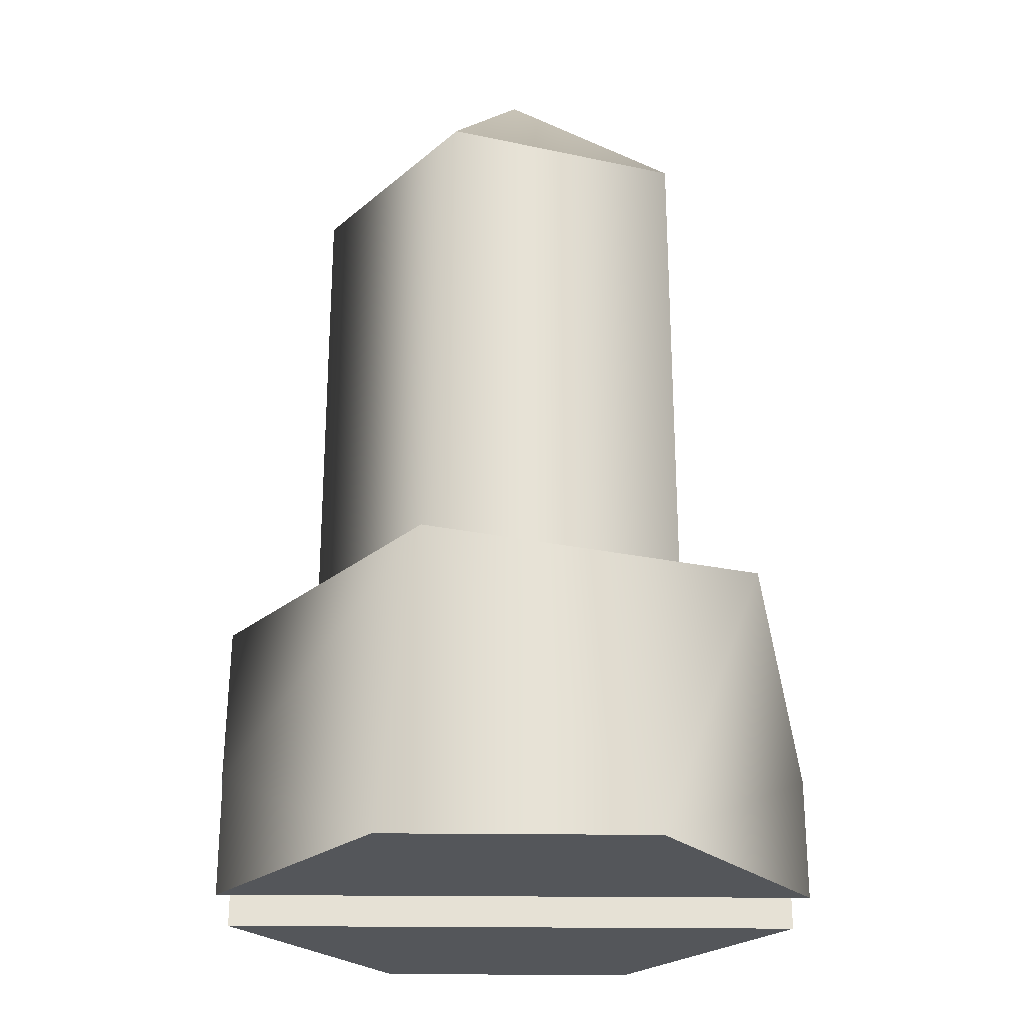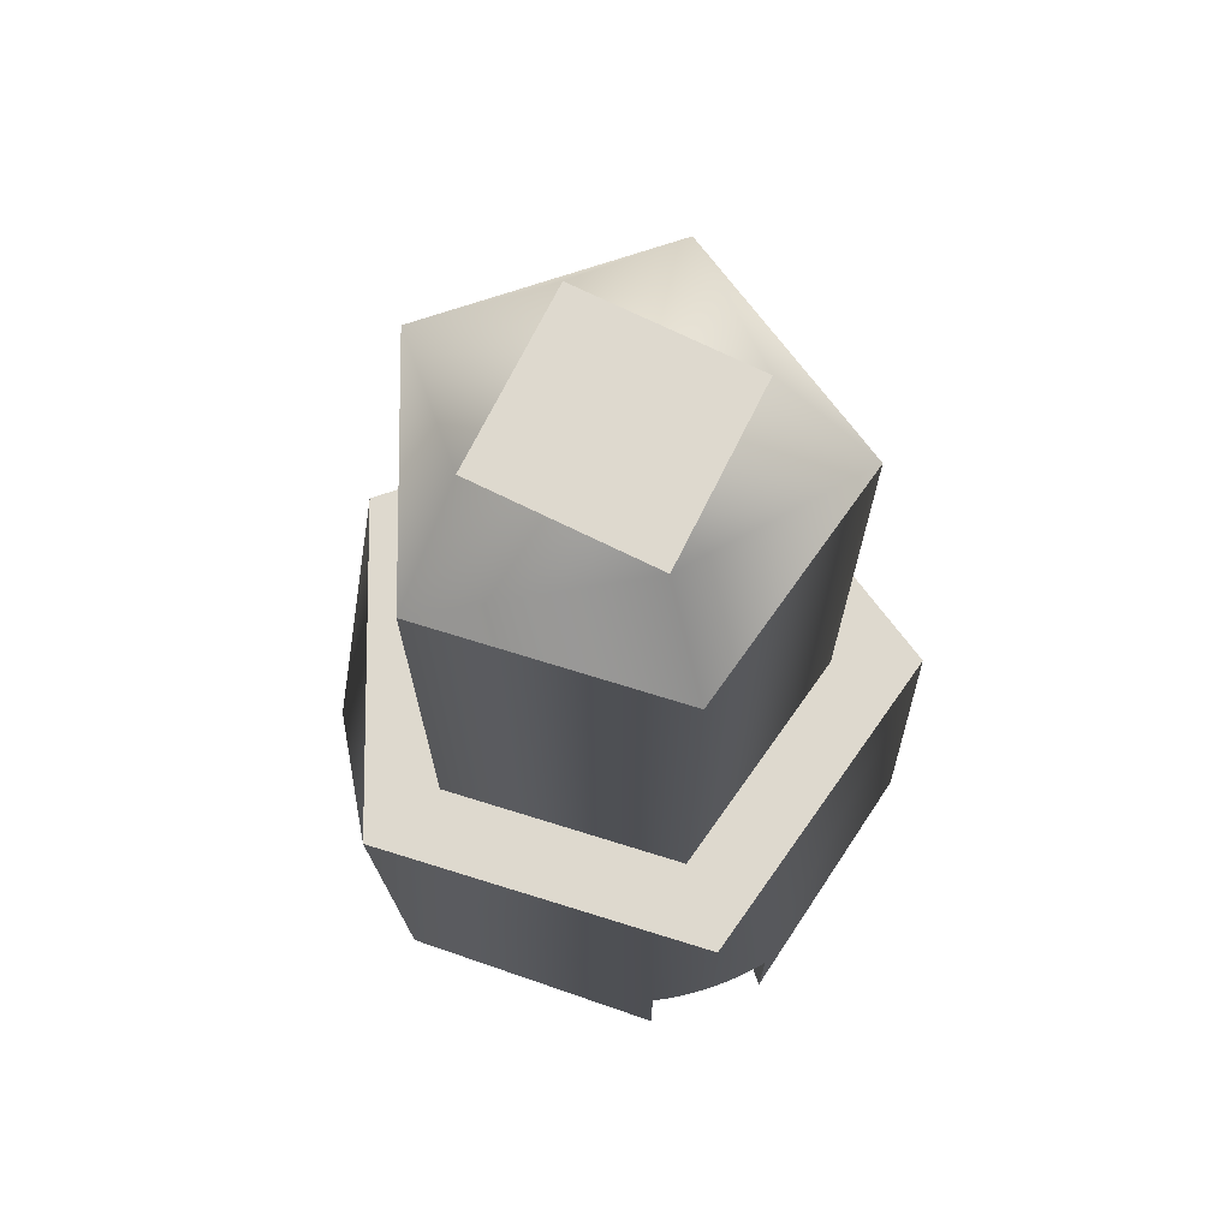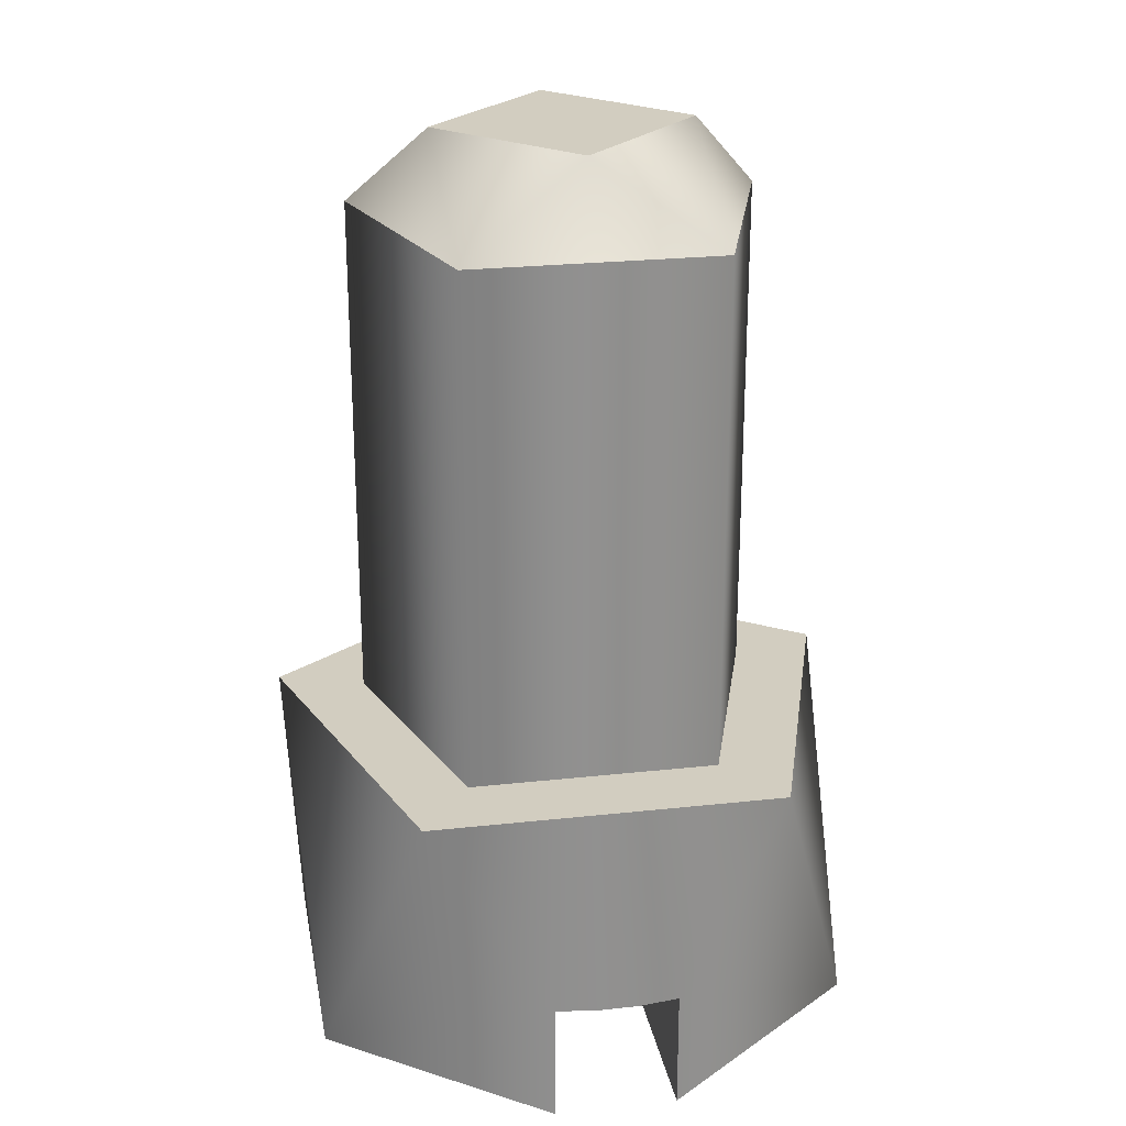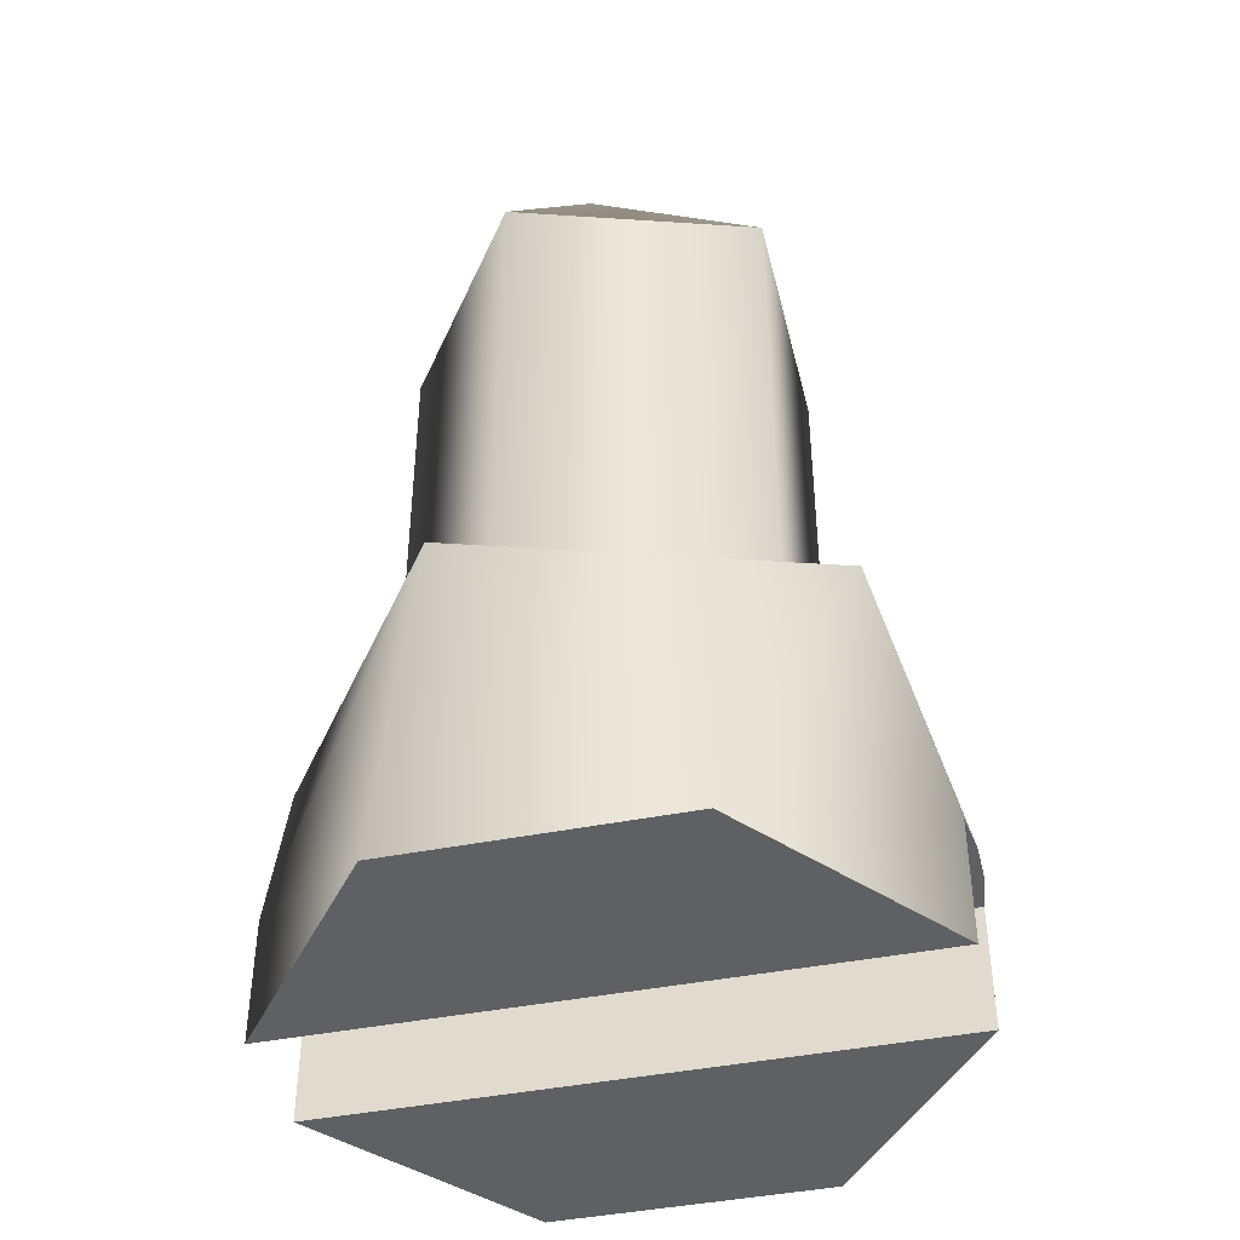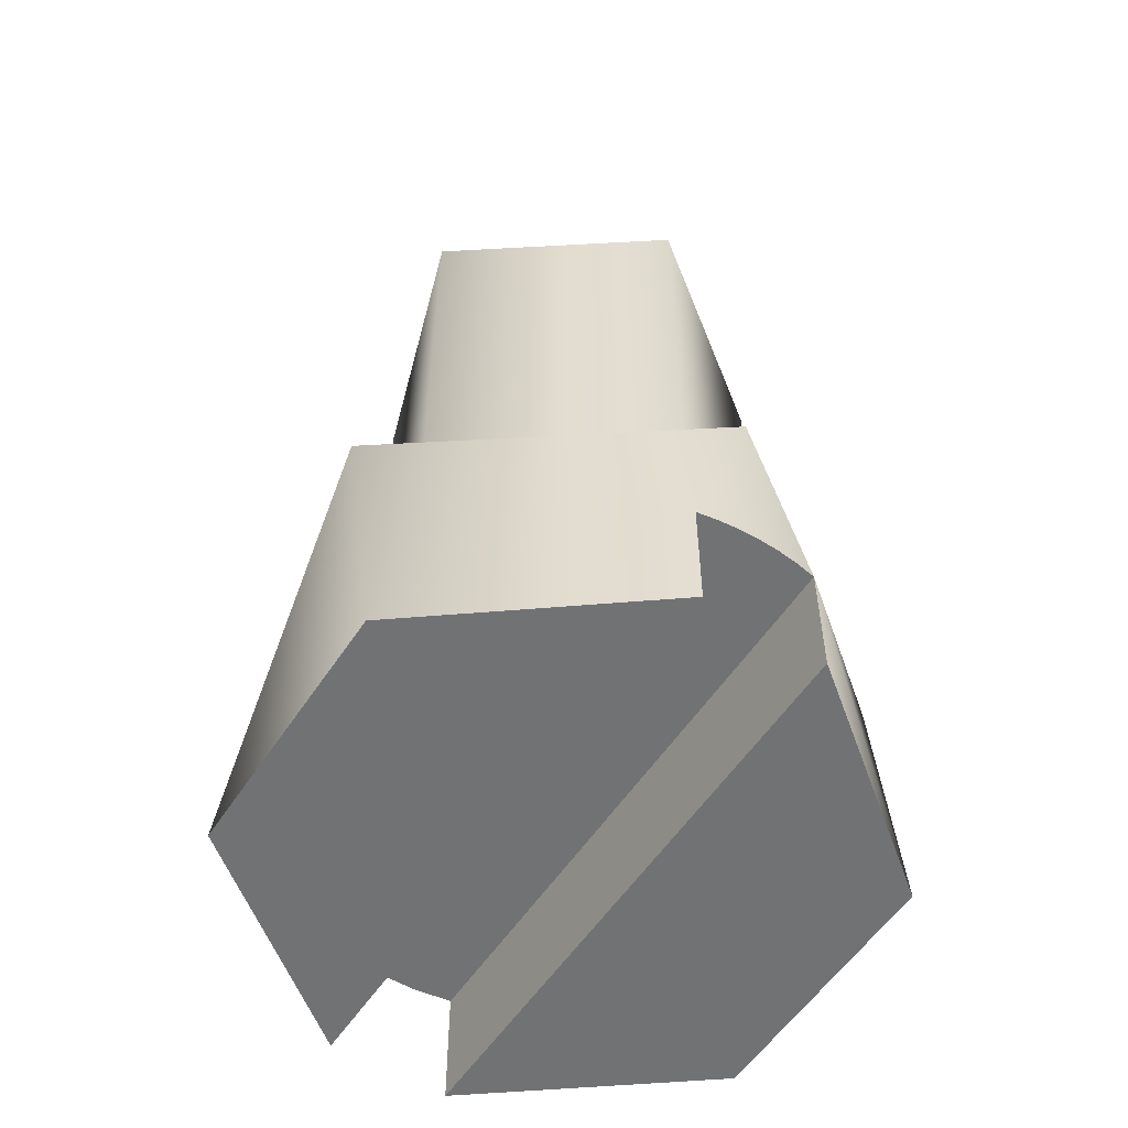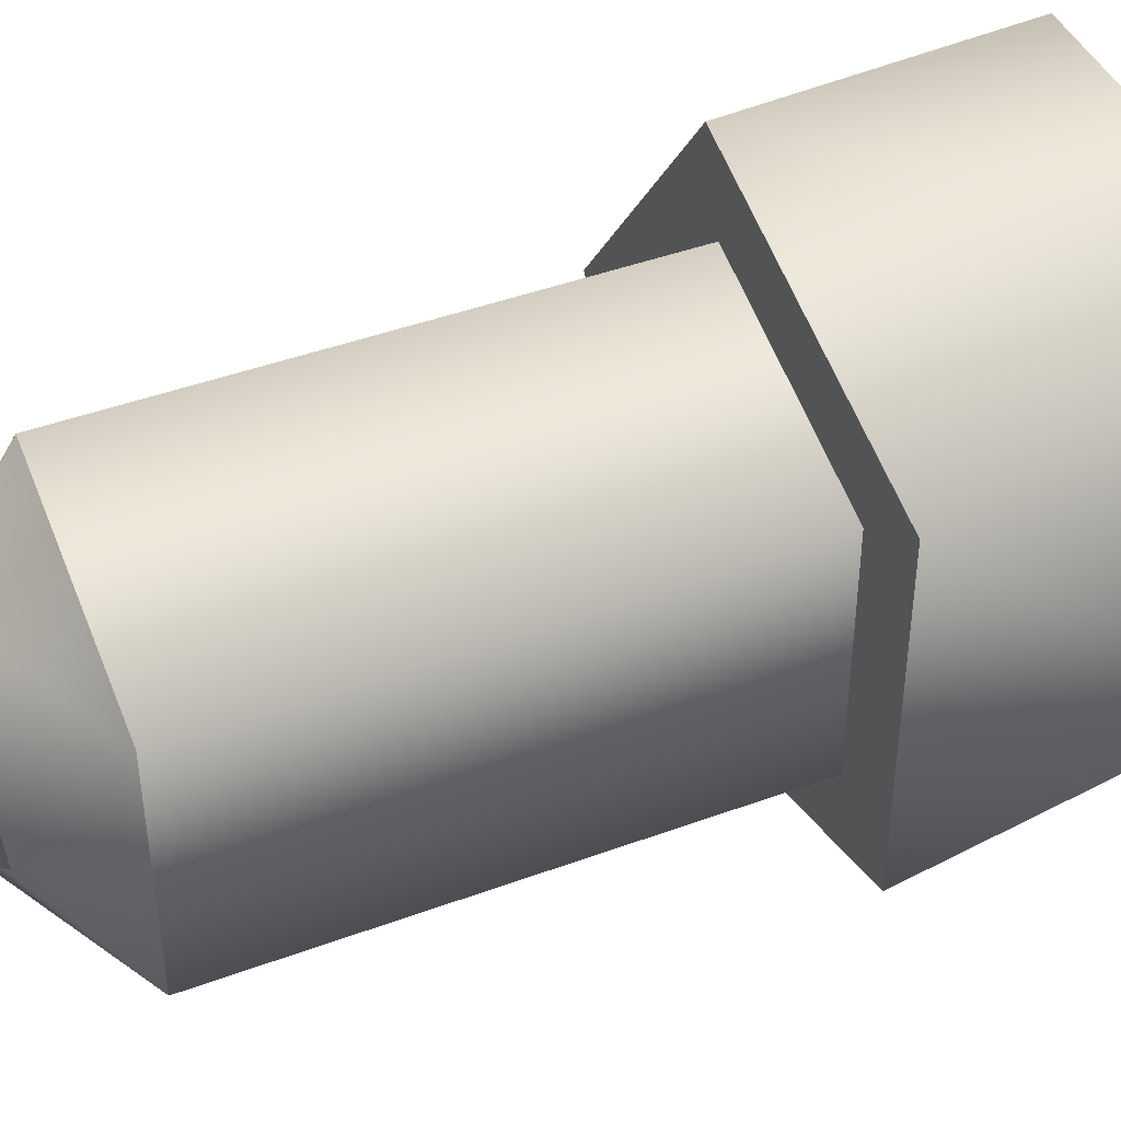
<metadata>
{"format":"obj","ext":"obj","renderer":"f3d","projection":"perspective","resolution":1024,"background":"white","views":[{"elev":-25.5,"azim":-1.1,"up":"+Z"},{"elev":71.4,"azim":-108.7,"up":"+Z"},{"elev":24.6,"azim":79.8,"up":"+Z"},{"elev":-42.5,"azim":13.5,"up":"+Z"},{"elev":-55.4,"azim":-122.7,"up":"+Z"},{"elev":43.9,"azim":66.6,"up":"+Y"}]}
</metadata>
<code>
g Face_1
v 0.009801 -0.1225 -0.163
v 0.0147 -0.1225 -0.163
v 0.01335 -0.1208 -0.163
v 0.01115 -0.1208 -0.163
f 2 4 3
f 2 1 4
g Face_2
v 0.0147 -0.1235 -0.163
v 0.009801 -0.1235 -0.163
v 0.01115 -0.1252 -0.163
v 0.01335 -0.1252 -0.163
f 8 6 5
f 8 7 6
g Face_3
v 0.009801 -0.1225 -0.162
v 0.009801 -0.1225 -0.163
v 0.009772 -0.1227 -0.162
v 0.009756 -0.1228 -0.162
v 0.00975 -0.123 -0.162
v 0.00975 -0.123 -0.1605
v 0.00975 -0.123 -0.1605
v 0.01148 -0.1254 -0.1605
v 0.01427 -0.1245 -0.1605
v 0.01427 -0.1215 -0.1605
v 0.01148 -0.1206 -0.1605
v 0.00975 -0.123 -0.162
v 0.009756 -0.1232 -0.162
v 0.009772 -0.1233 -0.162
v 0.009801 -0.1235 -0.162
v 0.009801 -0.1235 -0.163
v 0.01115 -0.1252 -0.163
v 0.01335 -0.1252 -0.163
v 0.0147 -0.1235 -0.163
v 0.0147 -0.1235 -0.162
v 0.01474 -0.1232 -0.162
v 0.01474 -0.1228 -0.162
v 0.0147 -0.1225 -0.162
v 0.0147 -0.1225 -0.163
v 0.01335 -0.1208 -0.163
v 0.01115 -0.1208 -0.163
f 25 23 24
f 15 20 21
f 15 21 22
f 15 22 23
f 16 25 26
f 16 23 25
f 16 15 23
f 28 26 27
f 33 31 32
f 17 28 29
f 17 16 26
f 17 26 28
f 18 29 30
f 18 30 31
f 18 31 33
f 18 17 29
f 9 34 10
f 19 33 34
f 19 18 33
f 19 34 9
f 14 9 11
f 14 11 12
f 14 12 13
f 14 19 9
g Face_4
v 0.00975 -0.123 -0.1605
v 0.01148 -0.1254 -0.1605
v 0.01427 -0.1245 -0.1605
v 0.01427 -0.1215 -0.1605
v 0.01148 -0.1206 -0.1605
v 0.0105 -0.123 -0.1605
v 0.01171 -0.1247 -0.1605
v 0.01367 -0.124 -0.1605
v 0.01367 -0.122 -0.1605
v 0.01171 -0.1213 -0.1605
f 44 38 39
f 44 43 38
f 42 37 38
f 42 38 43
f 35 40 44
f 35 44 39
f 36 41 40
f 36 42 41
f 36 37 42
f 36 40 35
g Face_5
v 0.0105 -0.123 -0.1562
v 0.01171 -0.1213 -0.1562
v 0.01367 -0.122 -0.1562
v 0.01367 -0.124 -0.1562
v 0.01171 -0.1247 -0.1562
v 0.0105 -0.123 -0.1562
v 0.0105 -0.123 -0.1605
v 0.01171 -0.1247 -0.1605
v 0.01367 -0.124 -0.1605
v 0.01367 -0.122 -0.1605
v 0.01171 -0.1213 -0.1605
v 0.0105 -0.123 -0.1605
f 49 50 51
f 49 51 52
f 48 52 53
f 48 49 52
f 47 53 54
f 47 48 53
f 46 54 55
f 46 47 54
f 45 55 56
f 45 46 55
g Face_6
v 0.0112 -0.123 -0.1555
v 0.01225 -0.124 -0.1555
v 0.0133 -0.123 -0.1555
v 0.01225 -0.122 -0.1555
f 58 59 60
f 58 60 57
g Face_7
v 0.0105 -0.123 -0.1562
v 0.01171 -0.1213 -0.1562
v 0.01367 -0.122 -0.1562
v 0.01367 -0.124 -0.1562
v 0.01171 -0.1247 -0.1562
v 0.0105 -0.123 -0.1562
v 0.0112 -0.123 -0.1555
v 0.0112 -0.123 -0.1555
v 0.01225 -0.124 -0.1555
v 0.0133 -0.123 -0.1555
v 0.01225 -0.122 -0.1555
f 62 61 67
f 62 67 71
f 63 71 70
f 63 62 71
f 64 63 70
f 69 64 70
f 65 64 69
f 68 65 69
f 66 65 68
g Face_8
v 0.009801 -0.1225 -0.162
v 0.0147 -0.1225 -0.162
v 0.0147 -0.1225 -0.163
v 0.009801 -0.1225 -0.163
f 73 75 74
f 73 72 75
g Face_9
v 0.0147 -0.1235 -0.162
v 0.009801 -0.1235 -0.162
v 0.009801 -0.1235 -0.163
v 0.0147 -0.1235 -0.163
f 79 77 76
f 79 78 77
g Face_10
v 0.009801 -0.1225 -0.162
v 0.0147 -0.1225 -0.162
v 0.0147 -0.1235 -0.162
v 0.01474 -0.1232 -0.162
v 0.01474 -0.1228 -0.162
v 0.009801 -0.1235 -0.162
v 0.00975 -0.123 -0.162
v 0.009756 -0.1232 -0.162
v 0.009772 -0.1233 -0.162
v 0.009772 -0.1227 -0.162
v 0.009756 -0.1228 -0.162
f 82 80 81
f 82 84 83
f 82 81 84
f 82 87 86
f 82 88 87
f 82 85 88
f 82 89 80
f 82 90 89
f 82 86 90

</code>
